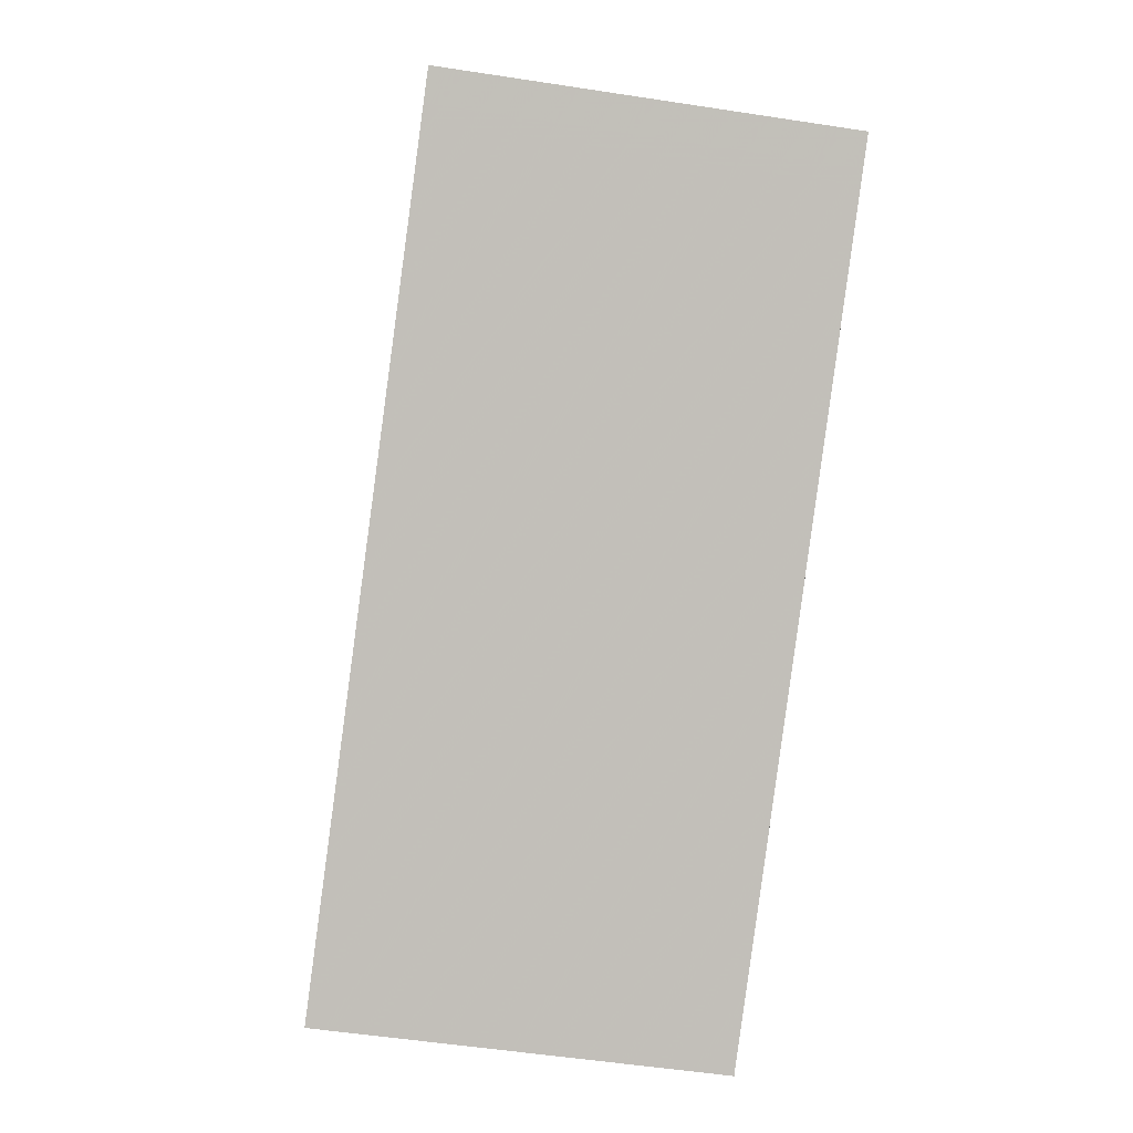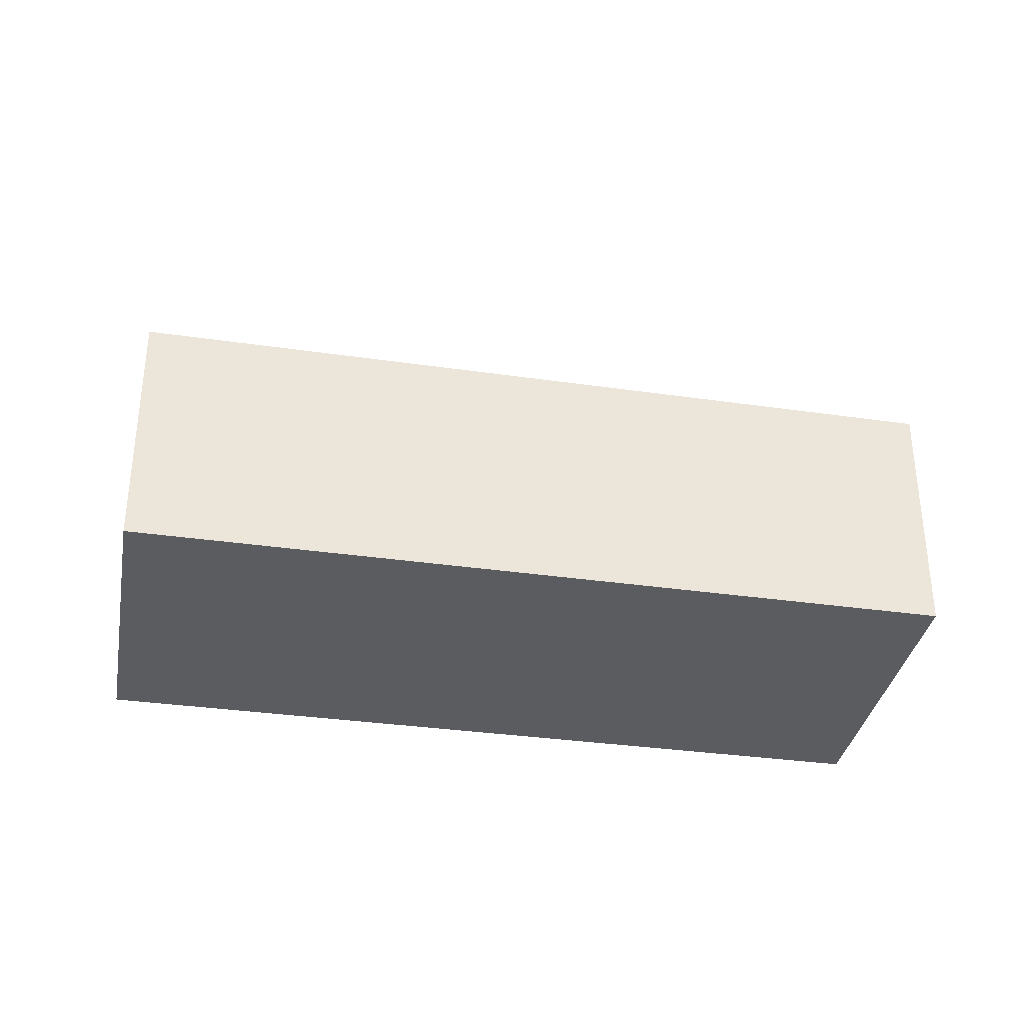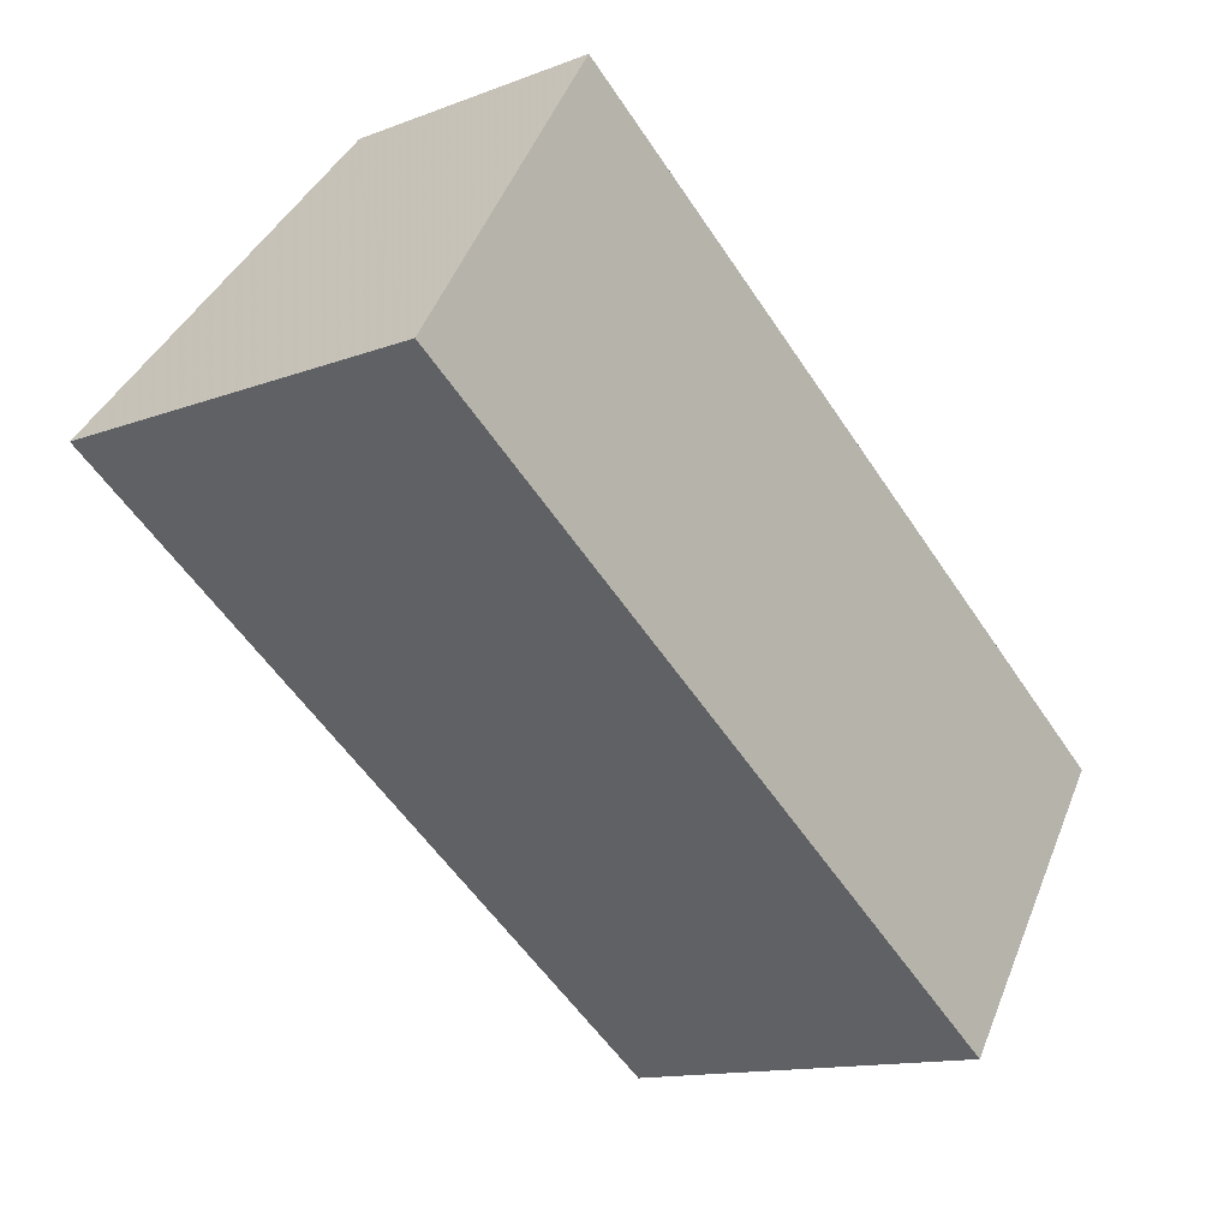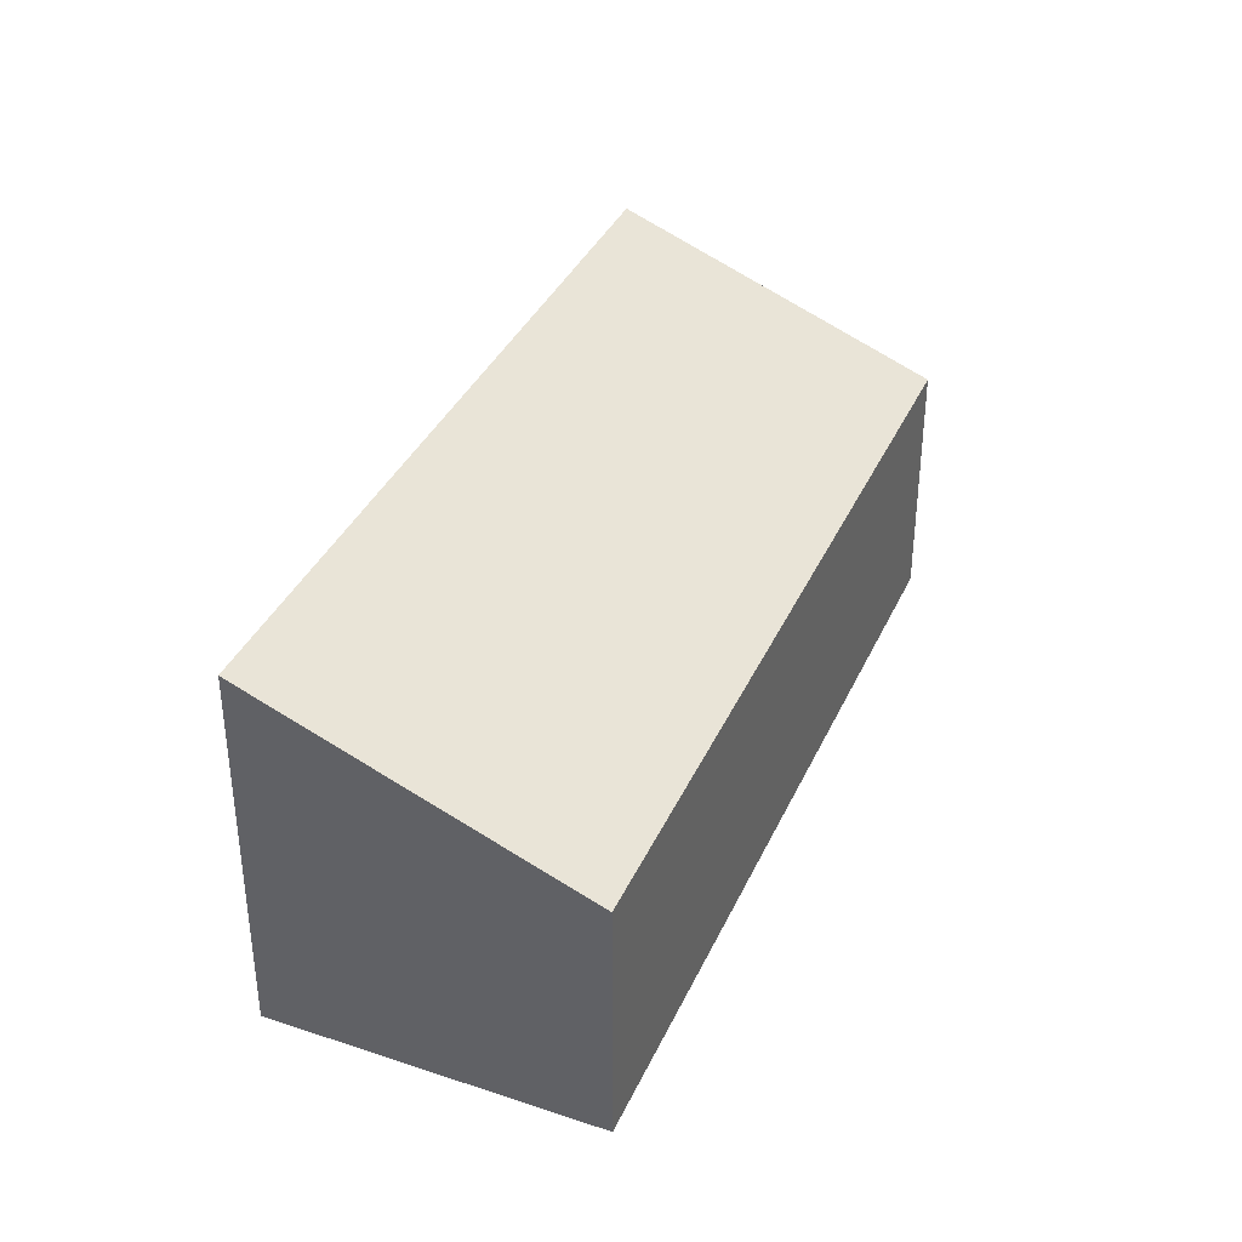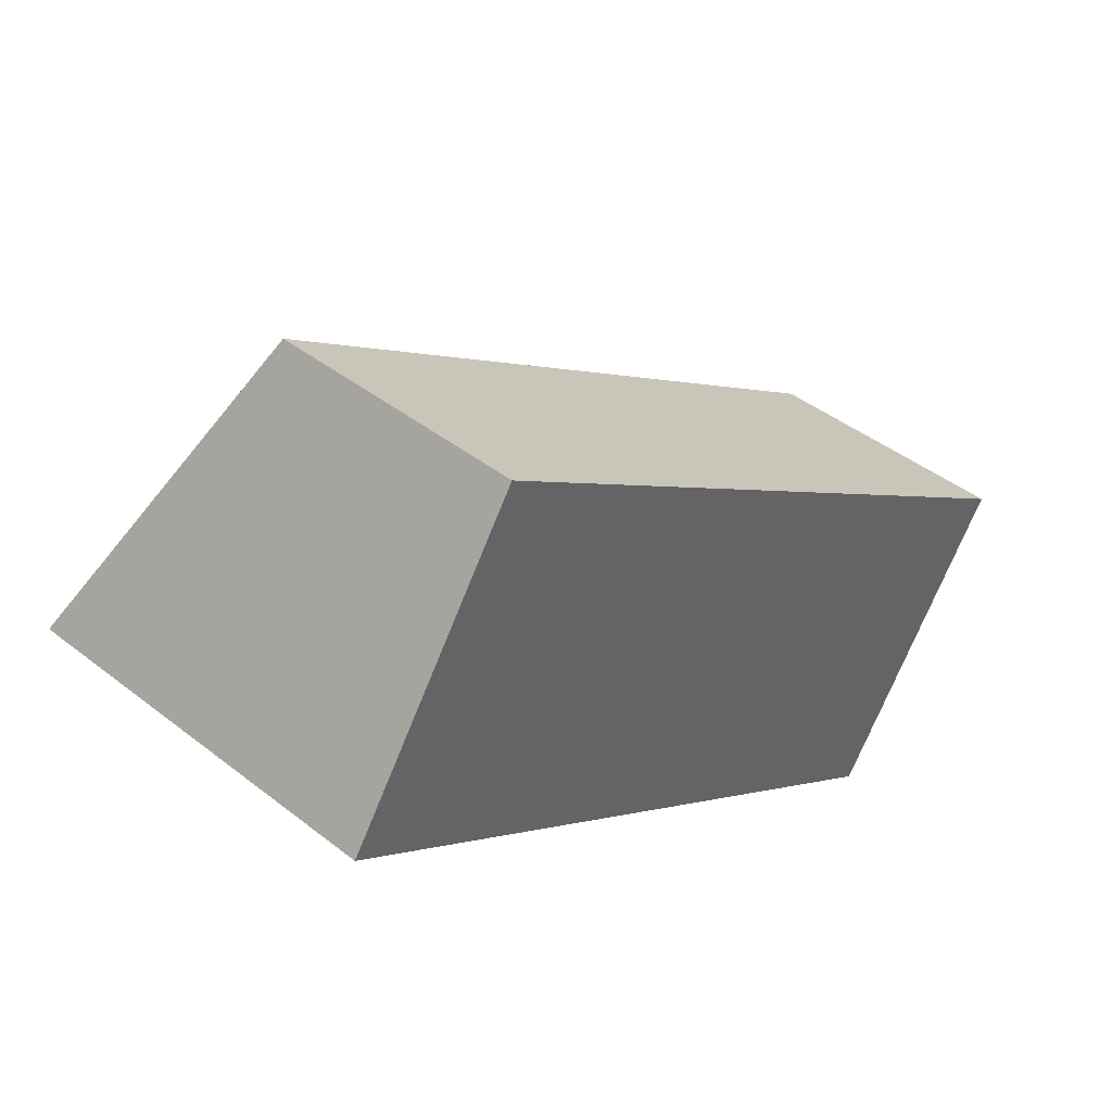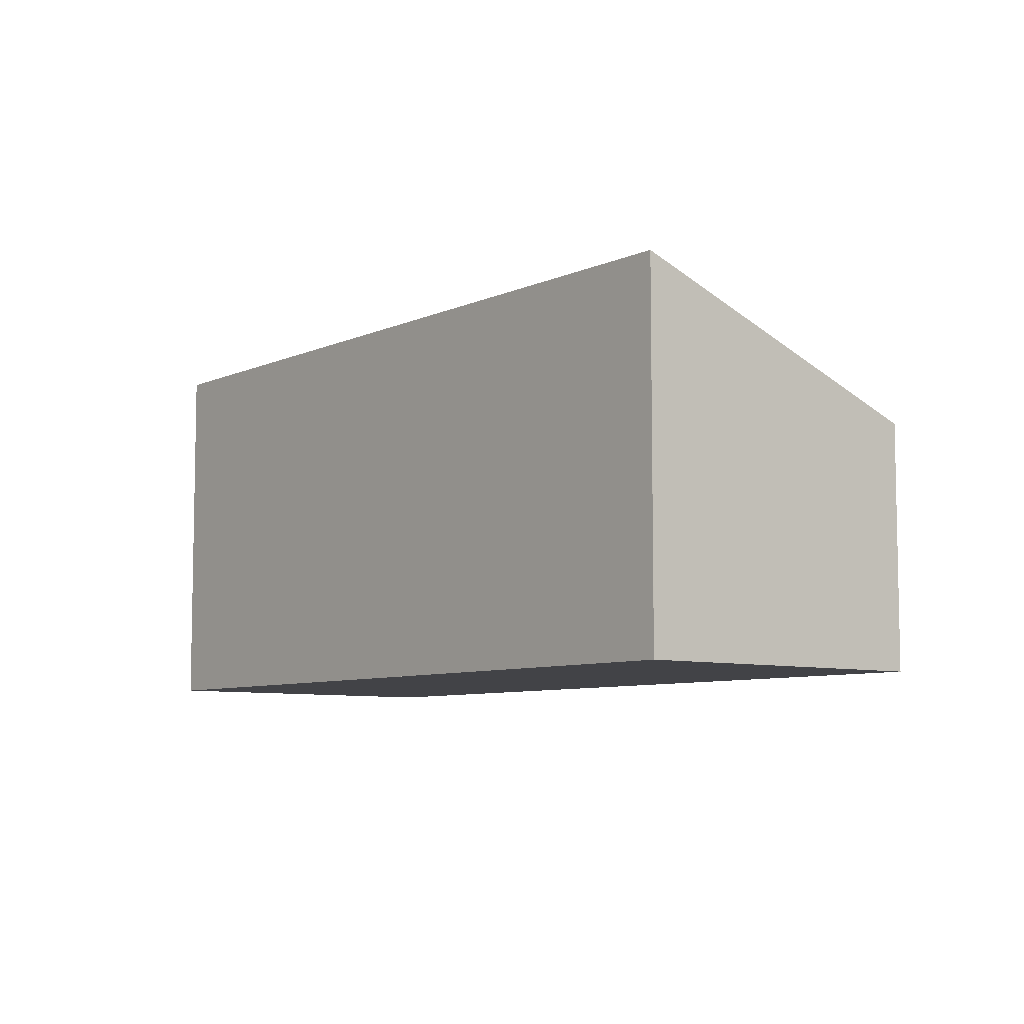
<metadata>
{"format":"obj","ext":"obj","renderer":"f3d","projection":"perspective","resolution":1024,"background":"white","views":[{"elev":-52.8,"azim":80.6,"up":"+Y"},{"elev":-35.0,"azim":-156.7,"up":"+Z"},{"elev":-13.3,"azim":130.6,"up":"+Y"},{"elev":37.6,"azim":146.5,"up":"+Z"},{"elev":42.9,"azim":132.9,"up":"+Y"},{"elev":-7.4,"azim":85.0,"up":"+Z"}]}
</metadata>
<code>
v 363.1 -264.3 1.292
v 366.7 -261.9 1.302
v 367.6 -263.4 1.962
v 364.1 -265.8 1.944
v 367.5 -263.5 1.962
v 366.6 -262 1.301
v 363.2 -264.4 1.306
v 366.6 -262.1 1.324
v 366.7 -262 1.325
v 363.2 -264.3 1.292
v 363.2 -264.4 1.307
v 364.1 -265.7 1.944
v 367.5 -263.5 1.961
v 367.4 -263.5 1.961
v 367.6 -263.4 1.962
v 363.2 -264.3 1.292
v 363.1 -264.3 1.292
v 363.1 -264.3 0
v 363.2 -264.3 0
v 366.7 -262 1.325
v 366.7 -261.9 1.302
v 366.7 -261.9 0
v 366.7 -262 0
v 367.5 -263.5 1.962
v 367.6 -263.4 1.962
v 367.6 -263.4 -2.22e-16
v 367.5 -263.5 2.22e-16
v 363.2 -264.4 1.306
v 364.1 -265.8 1.944
v 364.1 -265.8 0
v 363.2 -264.4 2.22e-16
v 367.4 -263.5 1.961
v 367.5 -263.5 1.962
v 367.5 -263.5 2.22e-16
v 367.4 -263.5 0
v 366.7 -261.9 1.302
v 366.6 -262 1.301
v 366.6 -262 0
v 366.7 -261.9 0
v 363.1 -264.3 1.292
v 363.2 -264.4 1.306
v 363.2 -264.4 2.22e-16
v 363.1 -264.3 0
v 367.6 -263.4 1.962
v 366.7 -262 1.325
v 366.7 -262 0
v 367.6 -263.4 0
v 366.6 -262 1.301
v 363.2 -264.3 1.292
v 363.2 -264.3 0
v 366.6 -262 0
v 364.1 -265.8 1.944
v 364.1 -265.7 1.944
v 364.1 -265.7 2.22e-16
v 364.1 -265.8 0
v 364.1 -265.7 1.944
v 367.4 -263.5 1.961
v 367.4 -263.5 0
v 364.1 -265.7 2.22e-16
v 367.6 -263.4 1.962
v 367.6 -263.4 1.962
v 367.6 -263.4 0
v 367.6 -263.4 -2.22e-16
v 363.1 -264.3 0
v 366.7 -261.9 0
v 367.6 -263.4 0
v 364.1 -265.8 0
f 13 8 9 15
f 12 4 7 11
f 11 7 1 10
f 8 6 2 9
f 10 6 8 11
f 14 12 11 8 13
f 13 5 14
f 15 3 5 13
f 17 18 19 16
f 21 22 23 20
f 25 26 27 24
f 29 30 31 28
f 33 34 35 32
f 37 38 39 36
f 41 42 43 40
f 45 46 47 44
f 49 50 51 48
f 53 54 55 52
f 57 58 59 56
f 61 62 63 60
f 65 66 67 64

</code>
